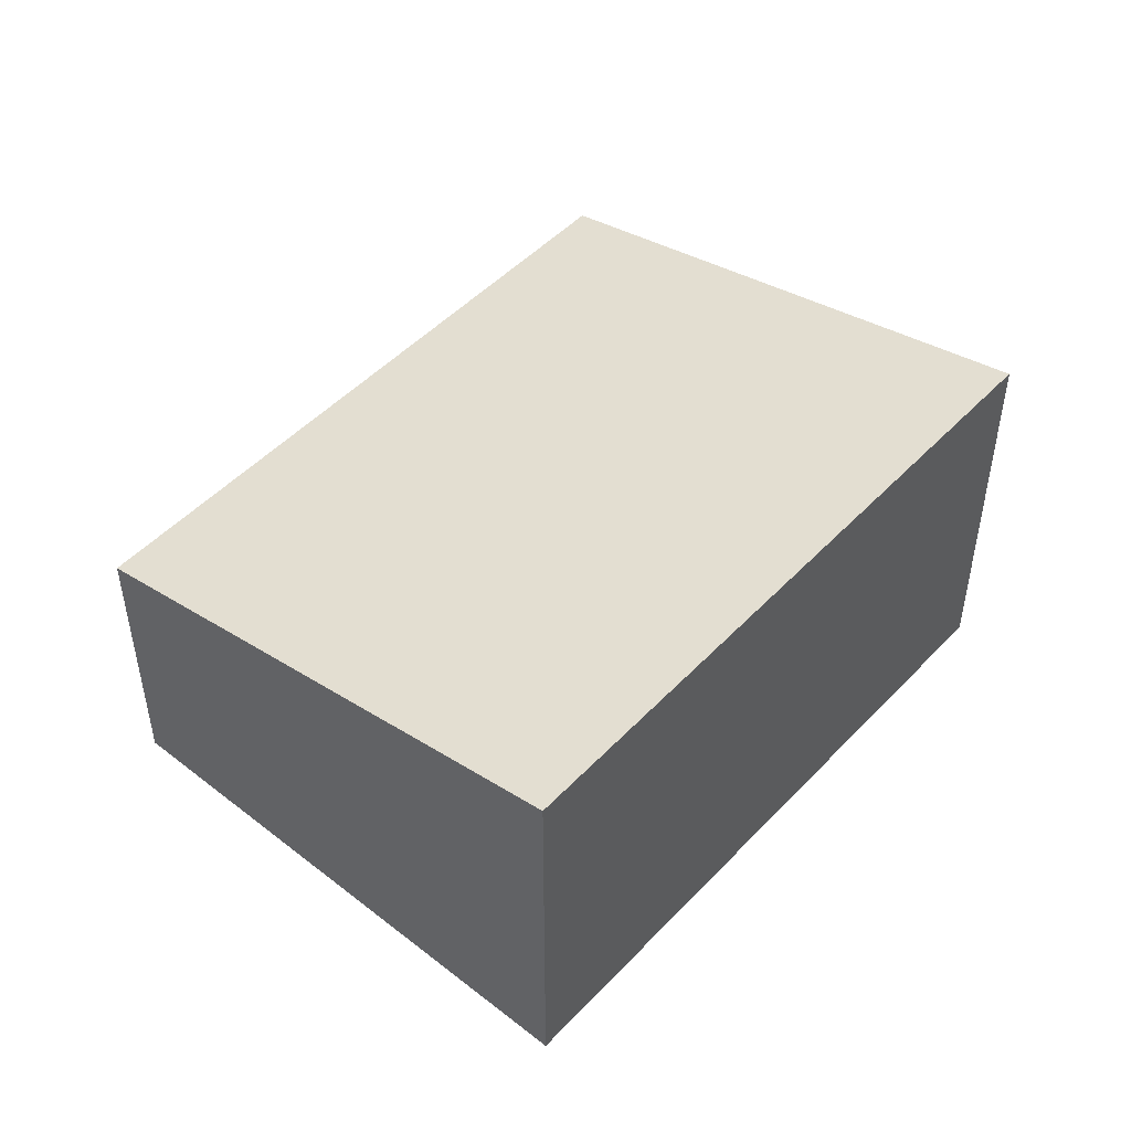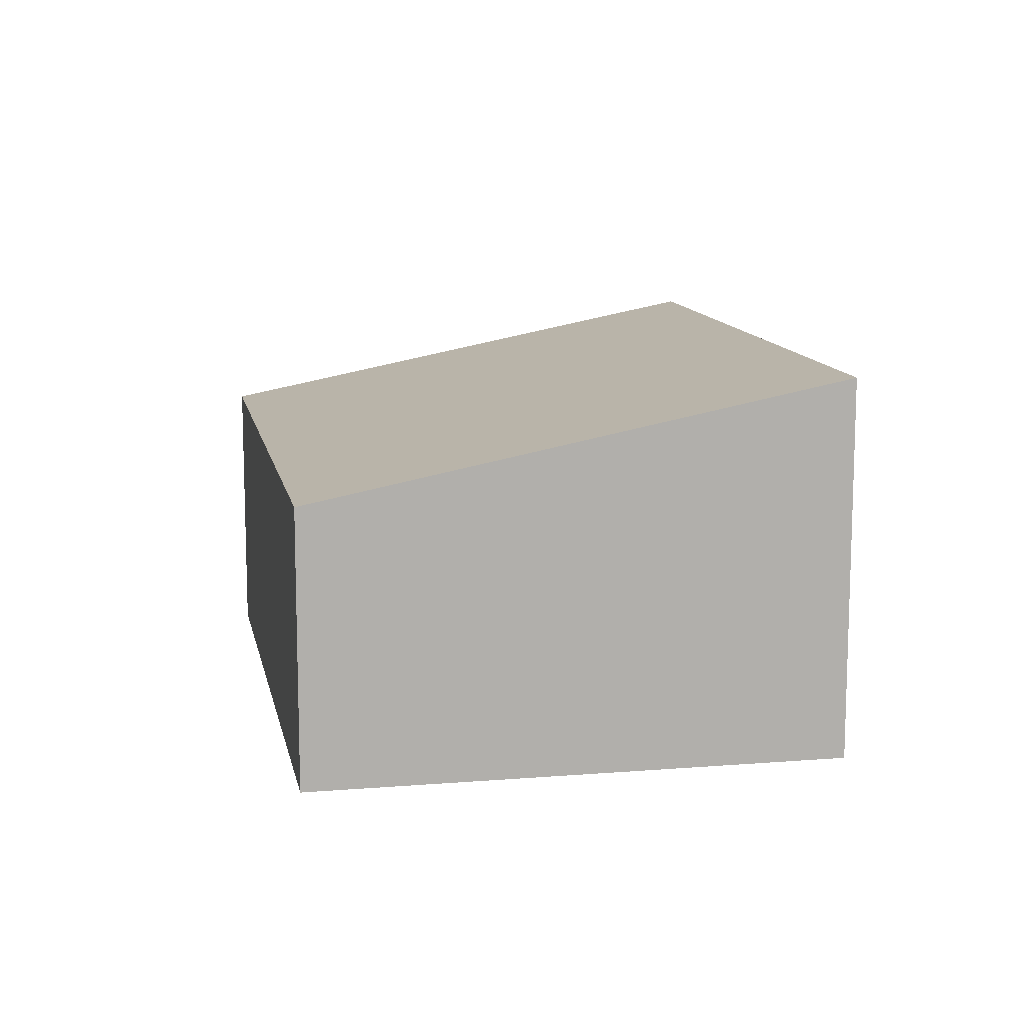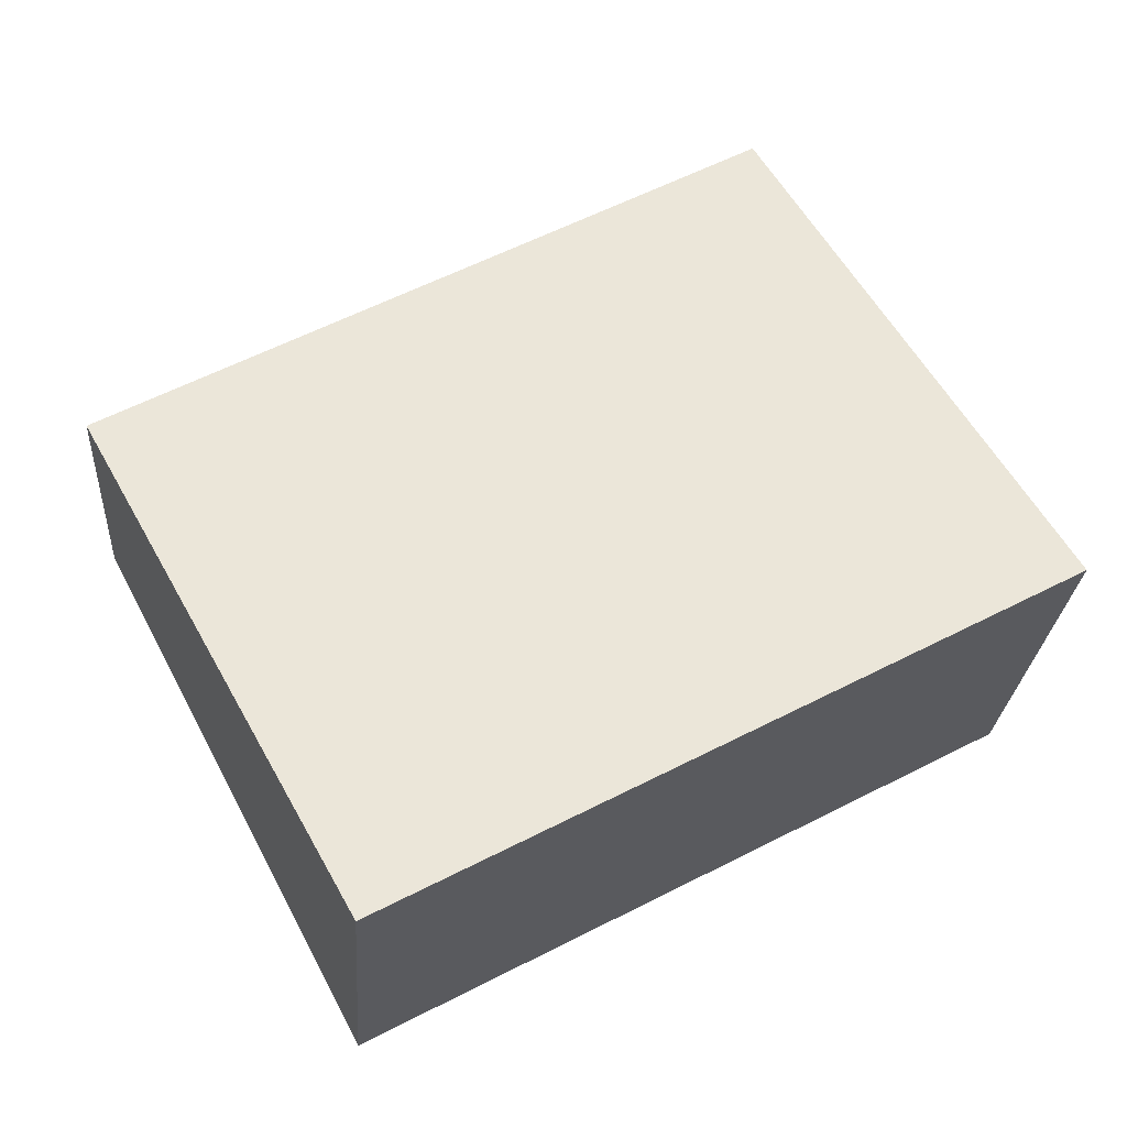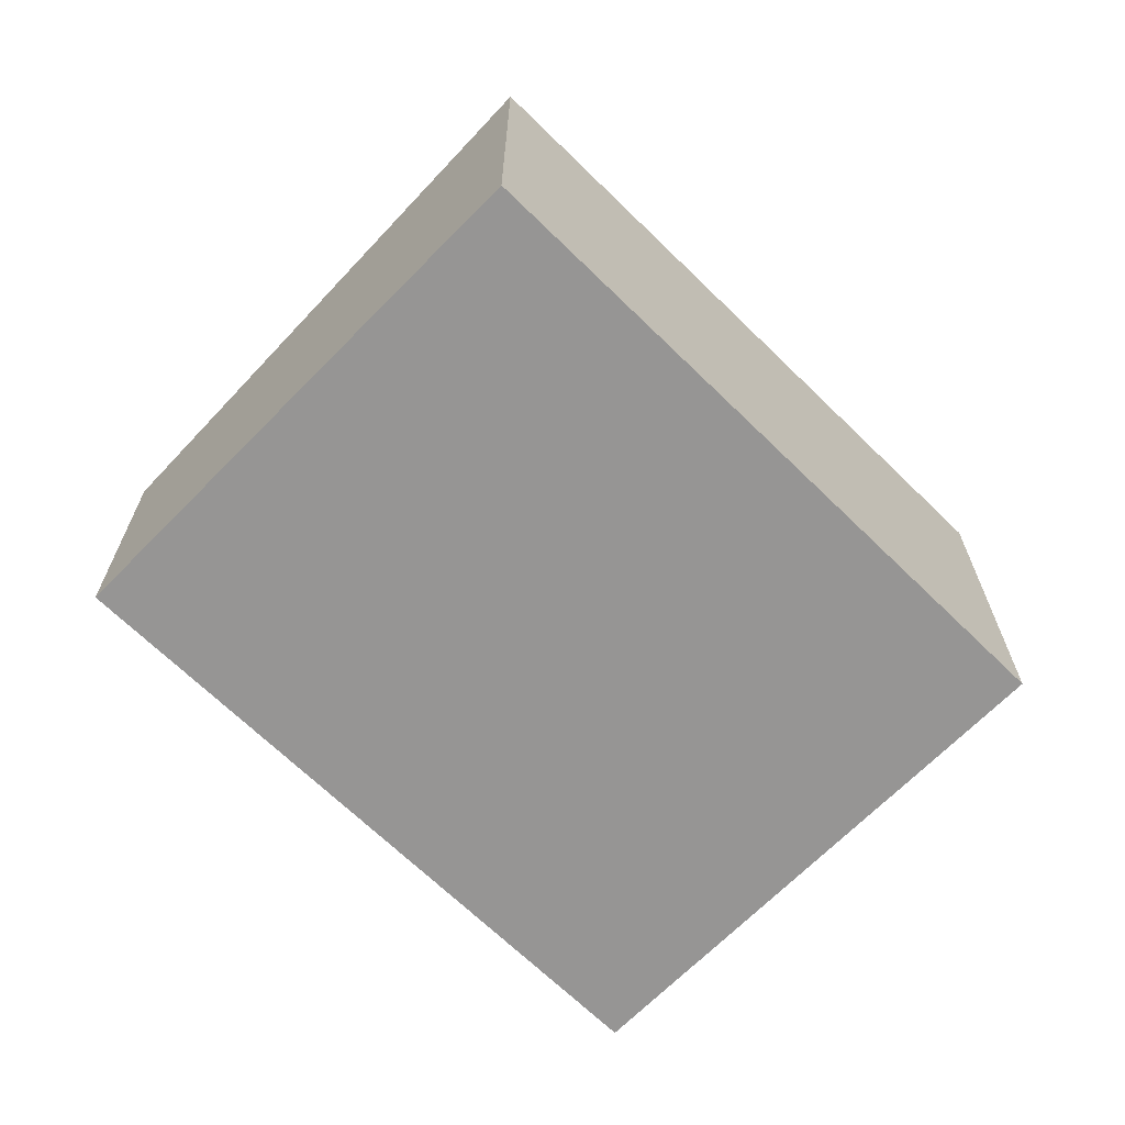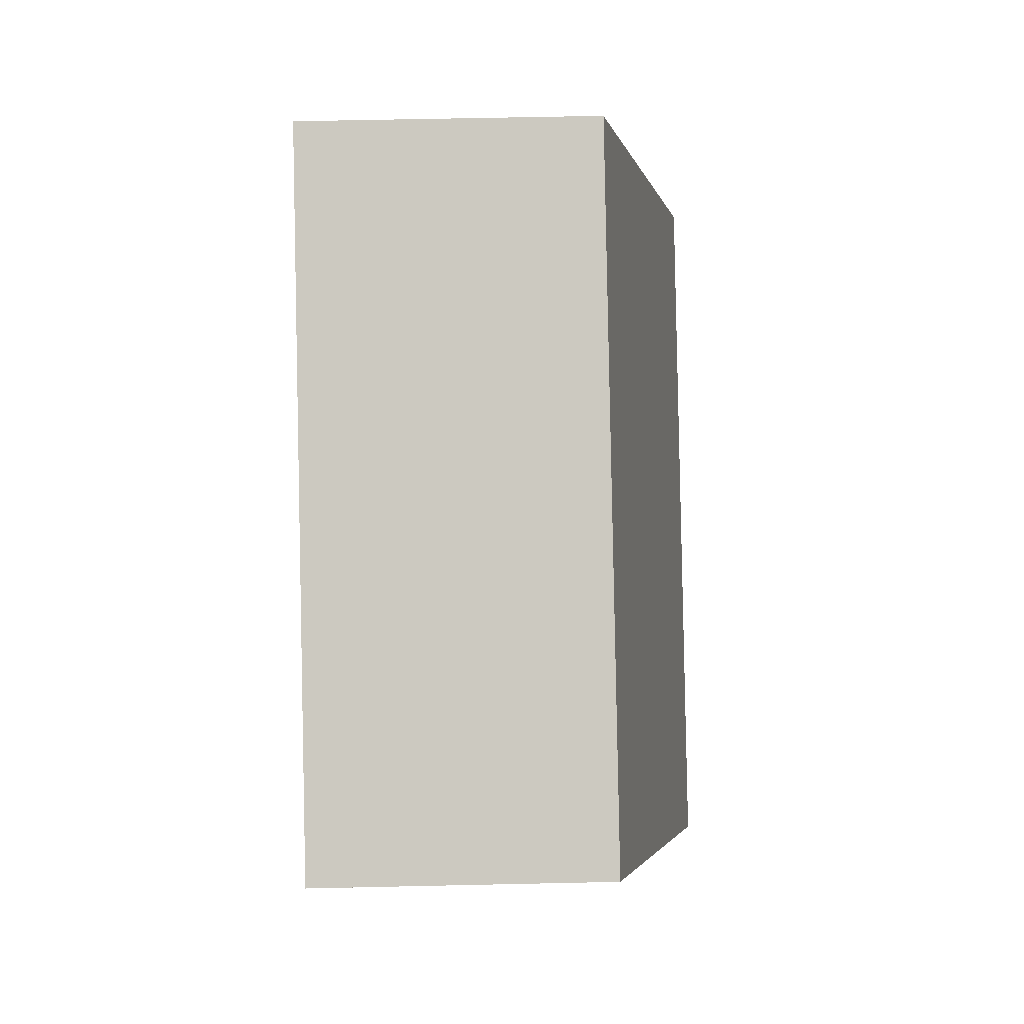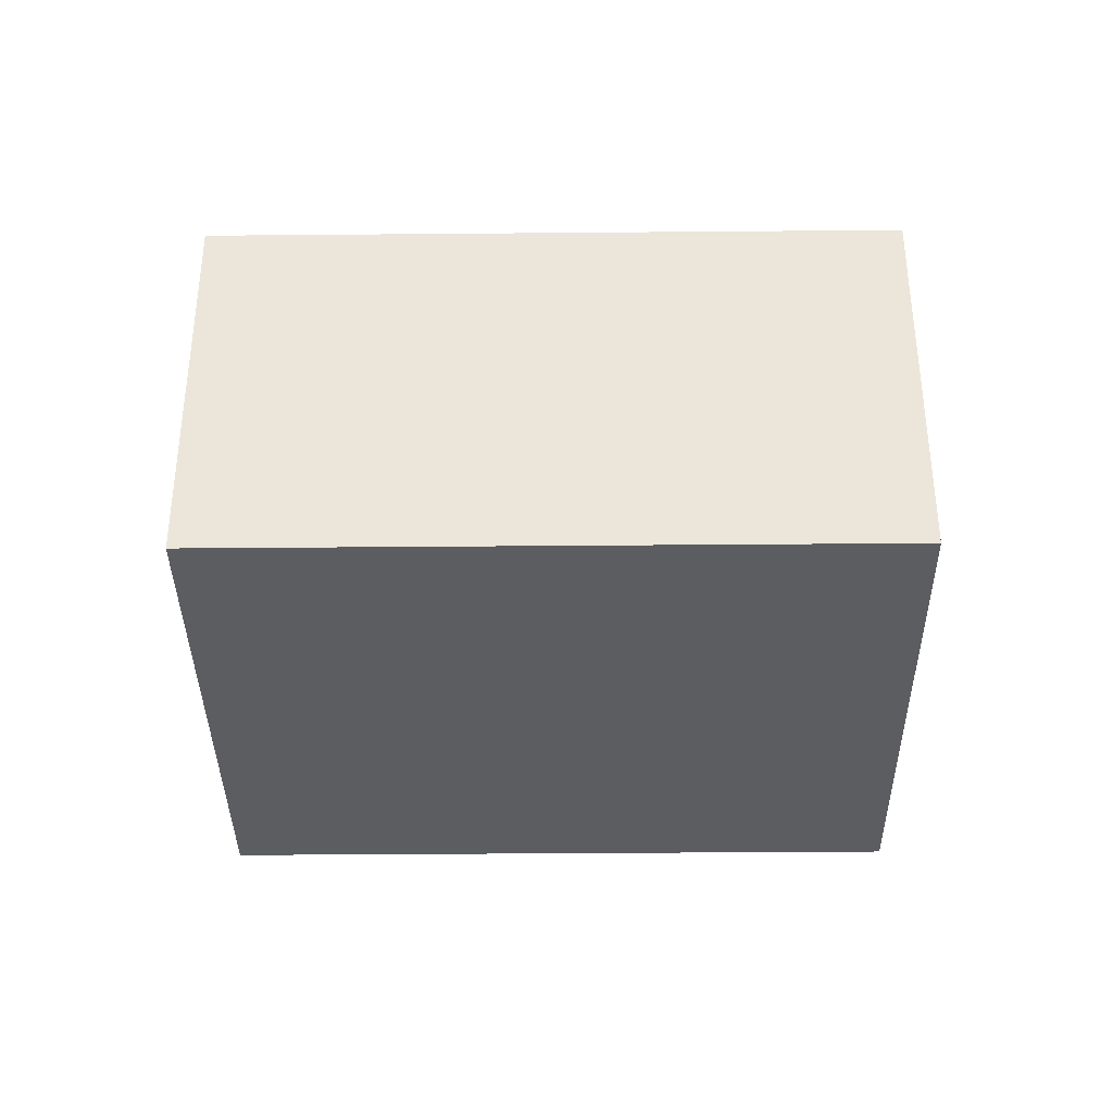
<metadata>
{"format":"obj","ext":"obj","renderer":"f3d","projection":"perspective","resolution":1024,"background":"white","views":[{"elev":48.9,"azim":158.9,"up":"+Y"},{"elev":11.9,"azim":106.8,"up":"+Y"},{"elev":-24.8,"azim":176.2,"up":"+Z"},{"elev":-67.5,"azim":163.4,"up":"+Y"},{"elev":59.5,"azim":88.7,"up":"+Z"},{"elev":-36.8,"azim":-151.5,"up":"+Y"}]}
</metadata>
<code>
v  0 2.576 1.577e-16
v  5.756 1.865 1.093
v  4.049 2.576 -2.139
v  1.708 1.865 3.232
v  4.049 1.31e-16 -2.139
v  5.756 -6.693e-17 1.093
v  0 0 0
v  1.708 -1.979e-16 3.232
g defaultobject
f 1 2 3
f 2 1 4
f 2 5 3
f 5 2 6
f 5 1 3
f 1 5 7
f 7 4 1
f 4 7 8
f 8 2 4
f 2 8 6
f 6 7 5
f 7 6 8

</code>
